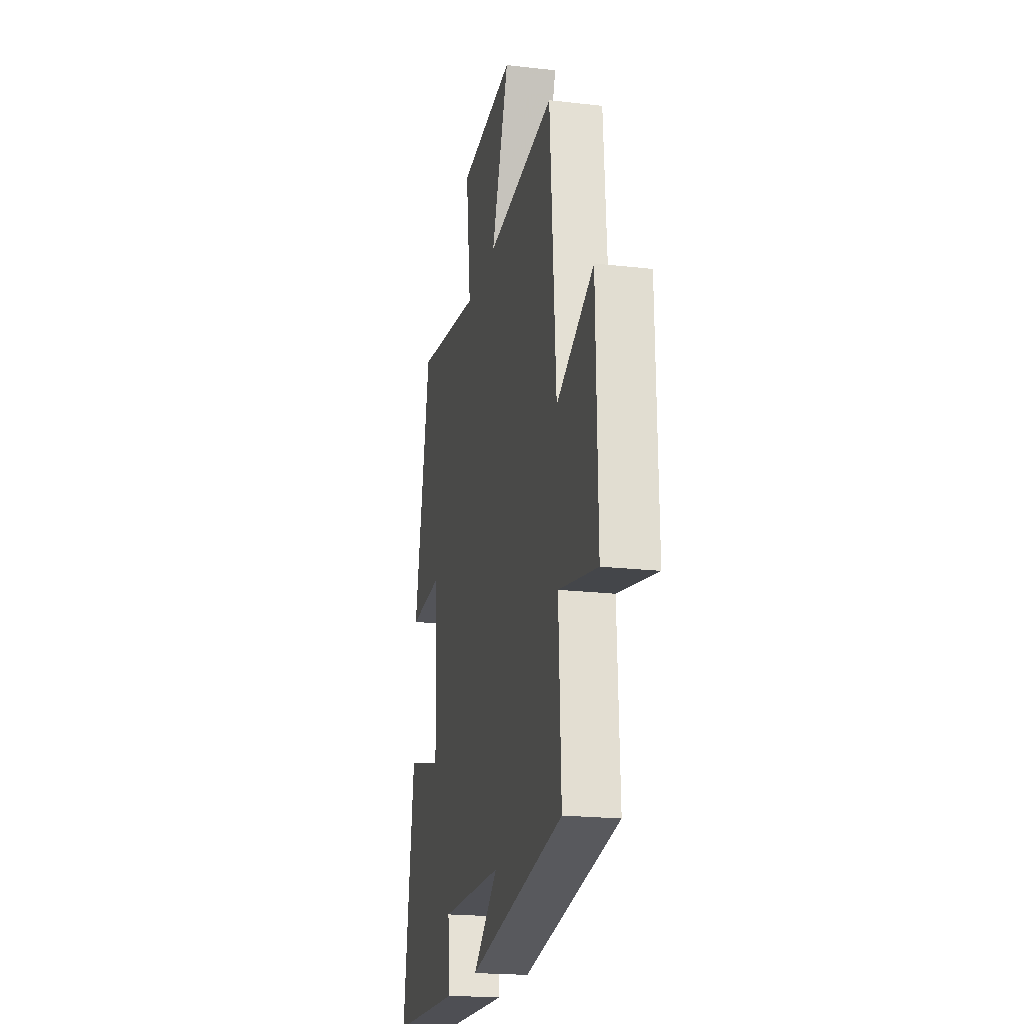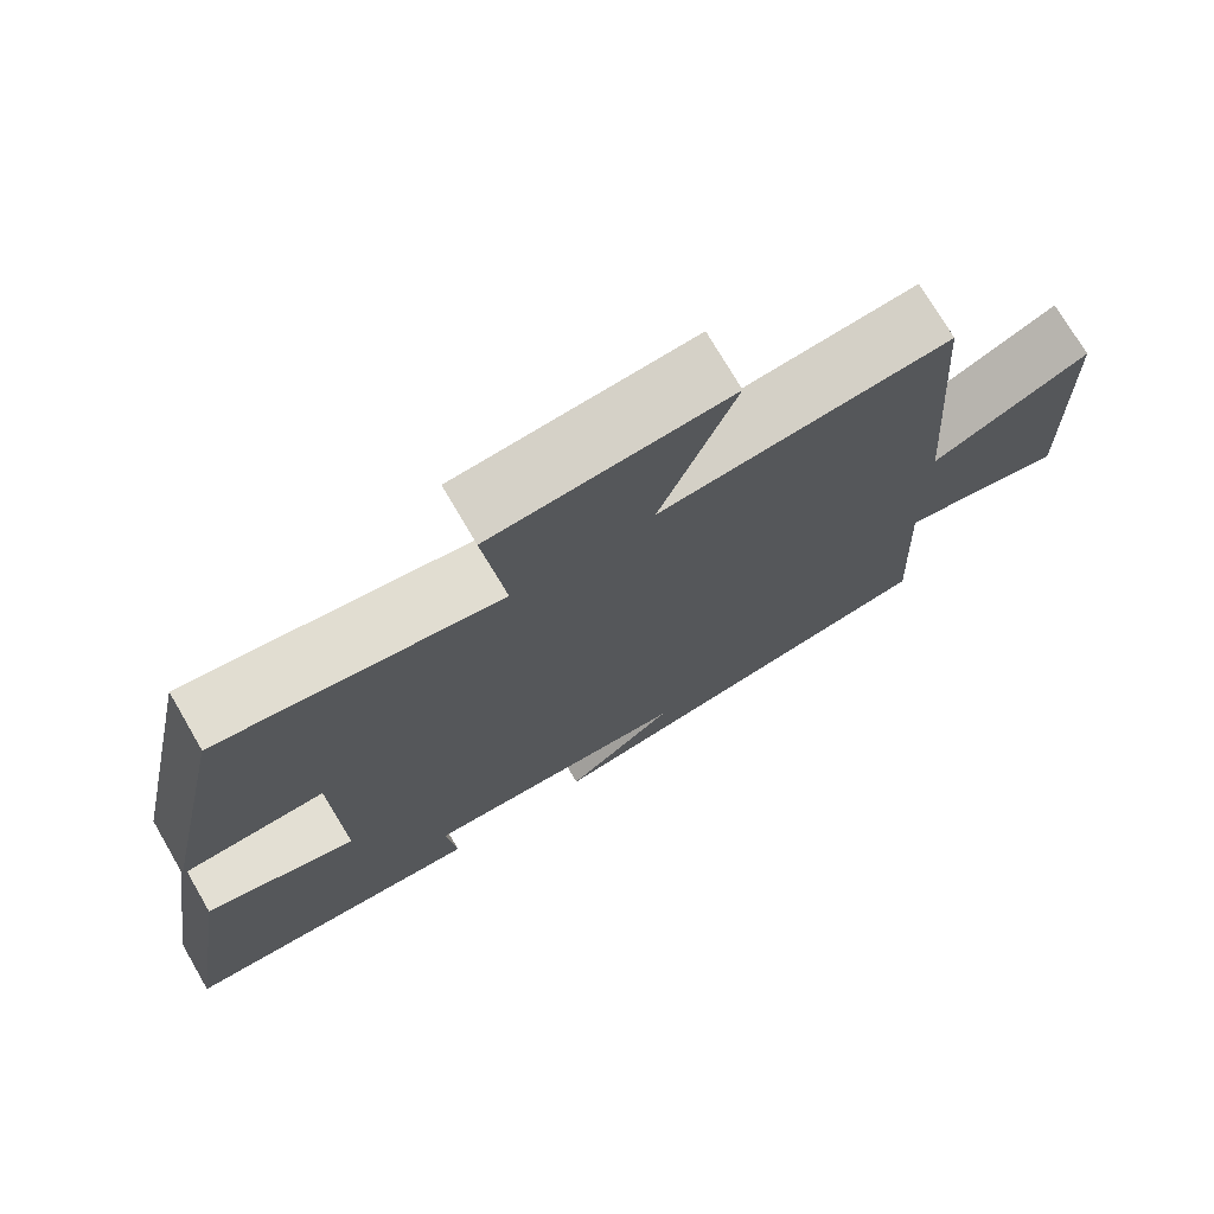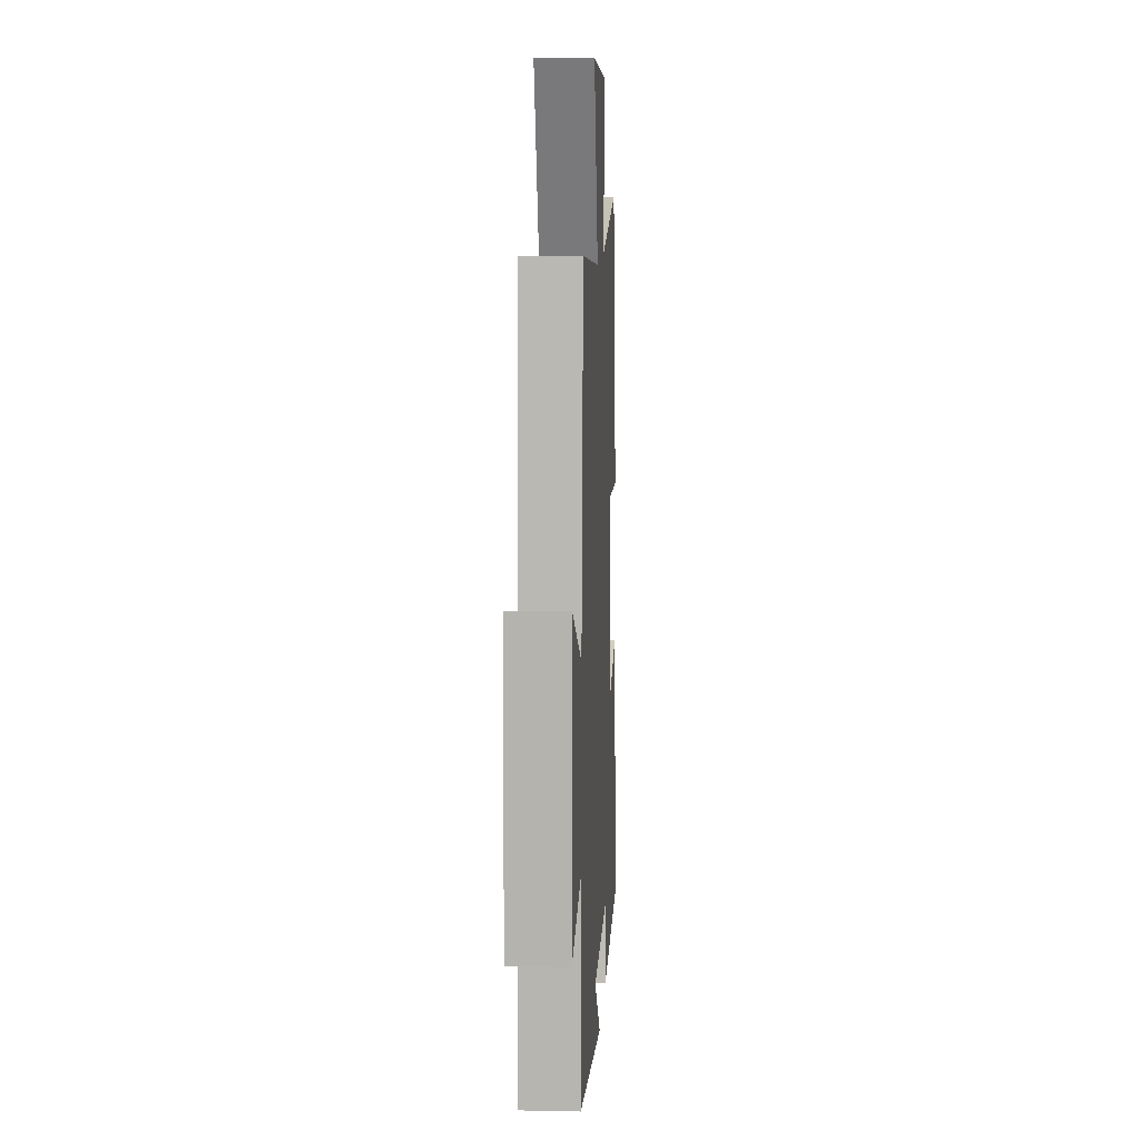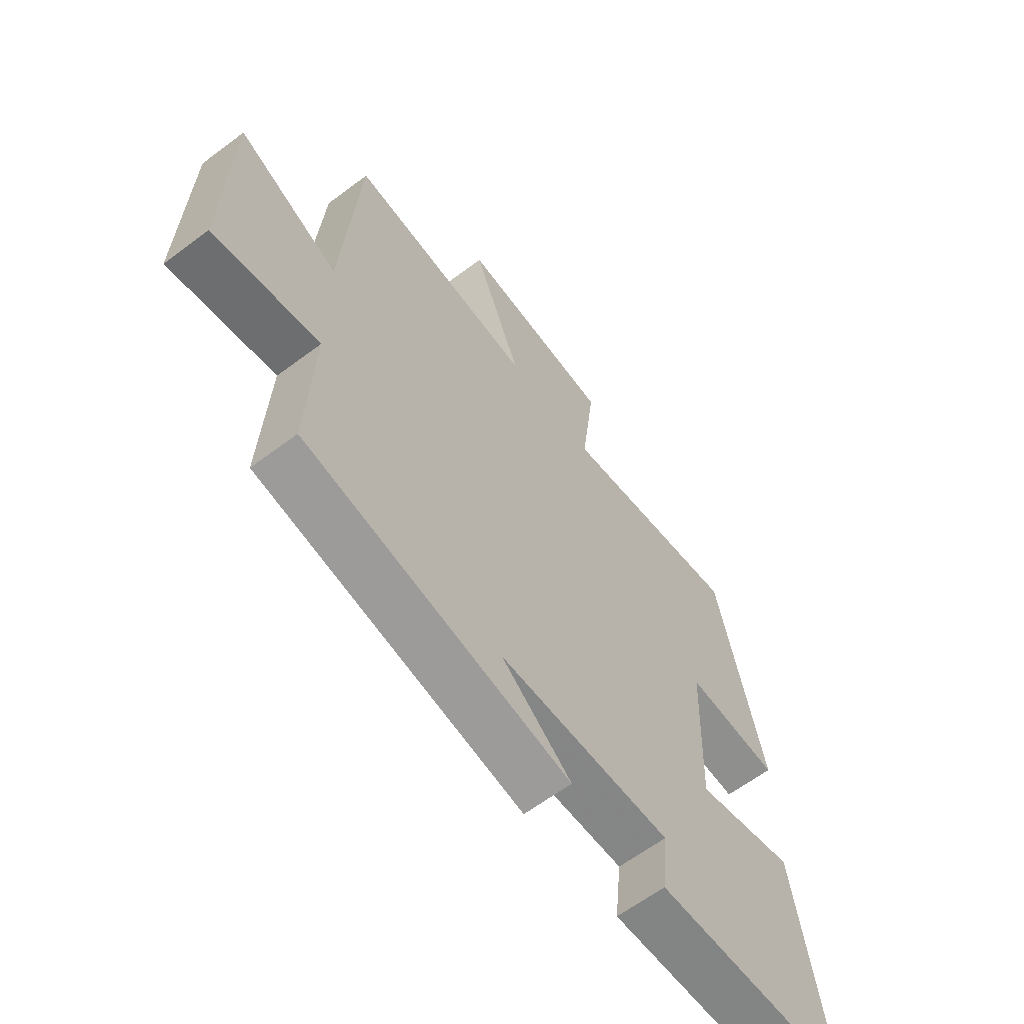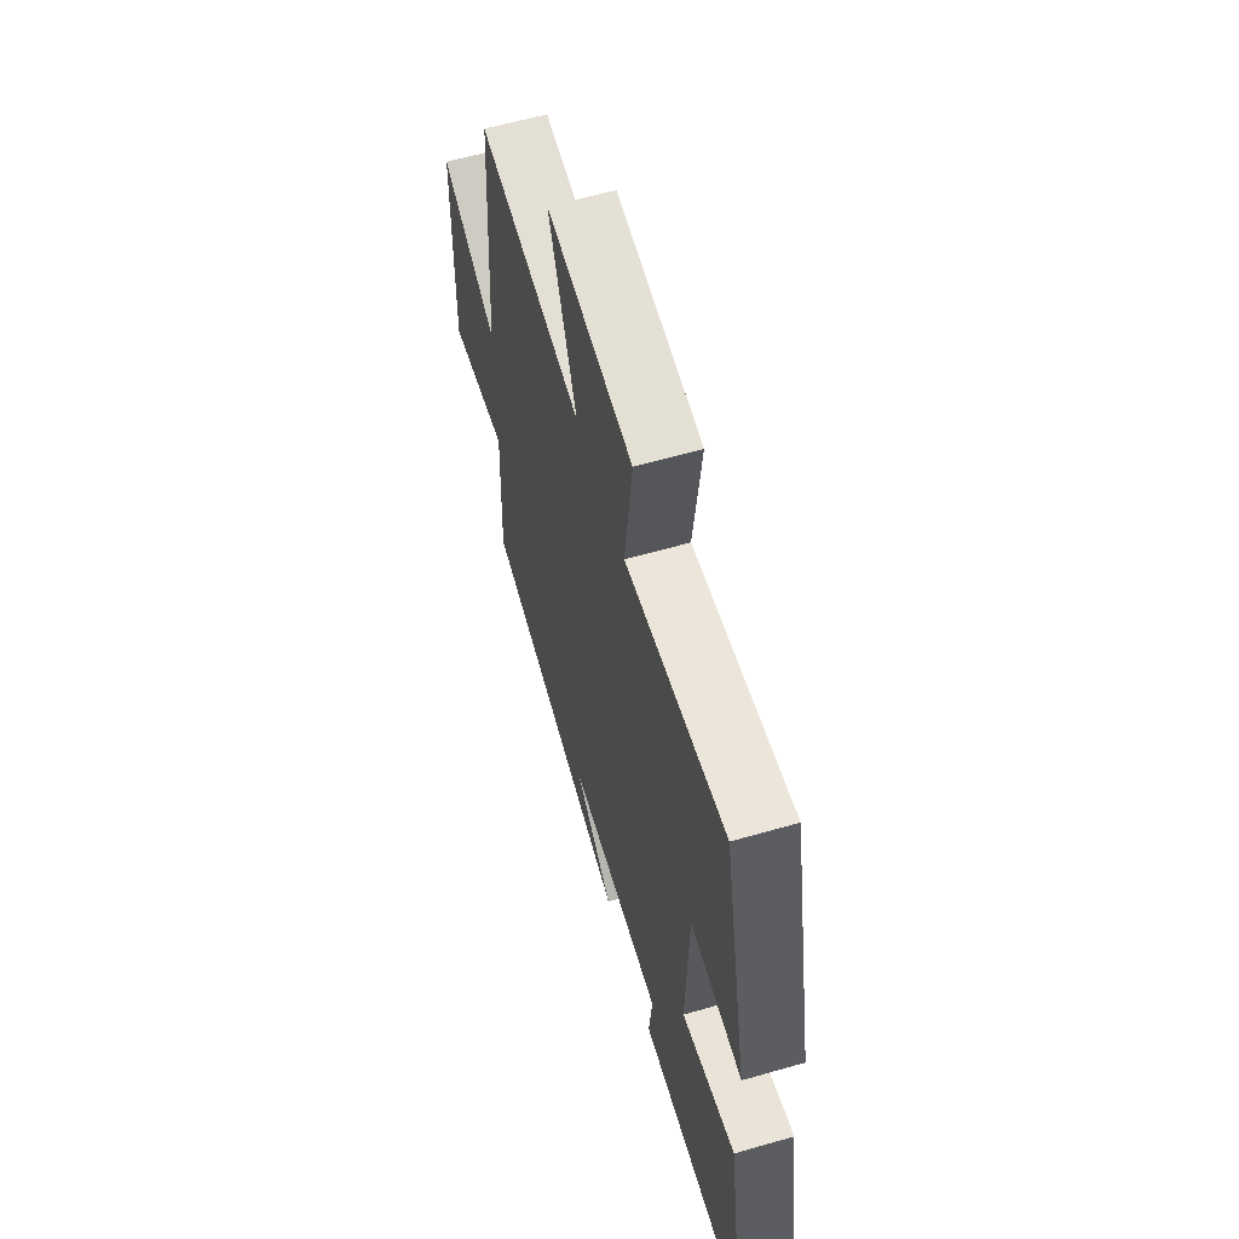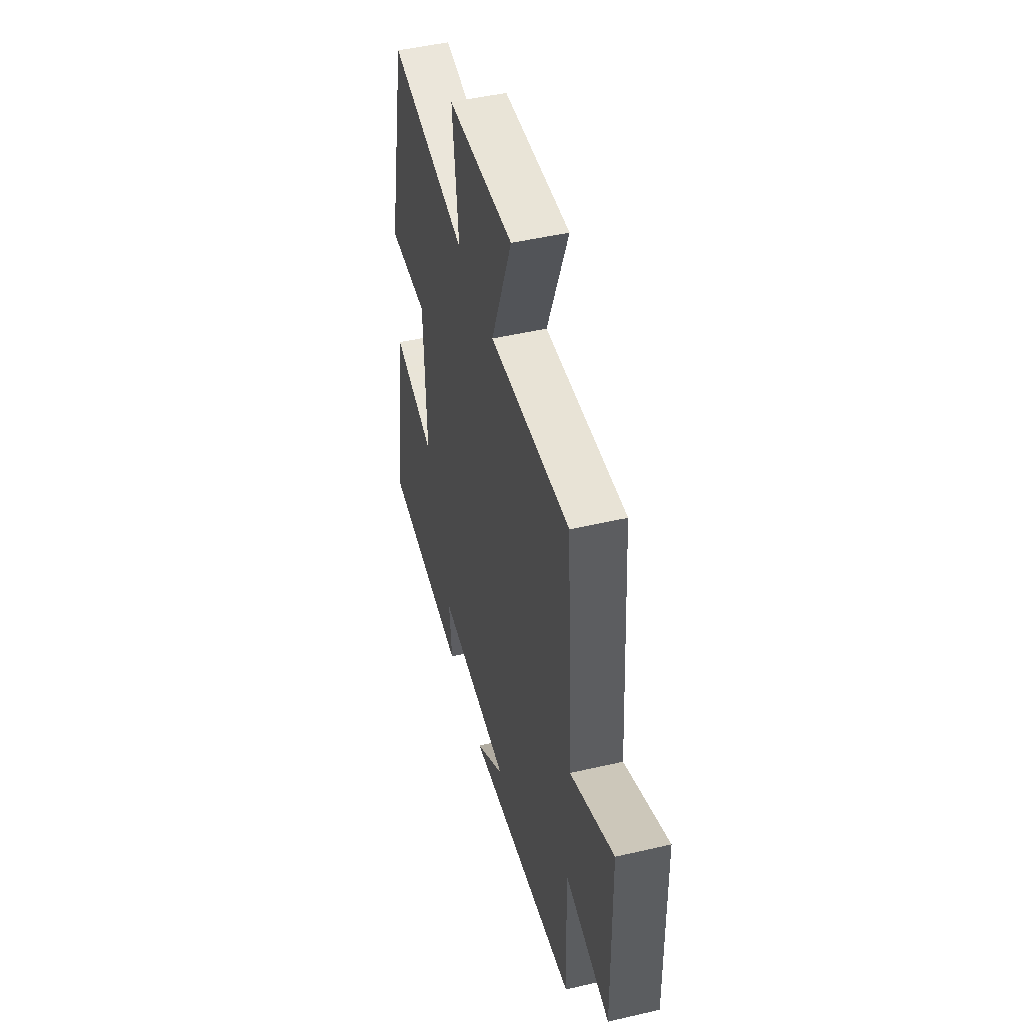
<metadata>
{"format":"obj","ext":"obj","renderer":"f3d","projection":"perspective","resolution":1024,"background":"white","views":[{"elev":-20.3,"azim":78.1,"up":"+Z"},{"elev":73.7,"azim":-30.2,"up":"+Z"},{"elev":10.8,"azim":93.0,"up":"+Z"},{"elev":-62.7,"azim":127.3,"up":"+Z"},{"elev":61.0,"azim":-106.3,"up":"+Z"},{"elev":48.6,"azim":75.5,"up":"+Z"}]}
</metadata>
<code>
v 0.469 0.07 0.538
v 0.5 0.07 0.102
v 0.696 0.07 0.198
v 0.704 0.07 -0.174
v 0.5 0.07 -0.134
v 0.512 0.07 -0.408
v 0.003 0.07 -0.5
v 0.137 0.07 -0.391
v -0.193 0.07 -0.385
v -0.181 0.07 -0.5
v -0.561 0.07 -0.487
v -0.5 0.07 -0.09
v -0.31 0.07 -0.137
v -0.32 0.07 0.151
v -0.5 0.07 0.14
v -0.414 0.07 0.552
v -0.065 0.07 0.5
v -0.092 0.07 0.717
v 0.202 0.07 0.743
v 0.109 0.07 0.5
v 0.469 0 0.538
v 0.5 0 0.102
v 0.696 0 0.198
v 0.704 0 -0.174
v 0.5 0 -0.134
v 0.512 0 -0.408
v 0.003 0 -0.5
v 0.137 0 -0.391
v -0.193 0 -0.385
v -0.181 0 -0.5
v -0.561 0 -0.487
v -0.5 0 -0.09
v -0.31 0 -0.137
v -0.32 0 0.151
v -0.5 0 0.14
v -0.414 0 0.552
v -0.065 0 0.5
v -0.092 0 0.717
v 0.202 0 0.743
v 0.109 0 0.5
f 17 18 19 20
f 14 15 16 17
f 13 14 17 20
f 11 12 13
f 10 11 13
f 9 10 13
f 20 1 2
f 13 20 2
f 9 13 2
f 8 9 2
f 5 6 7 8
f 2 3 4 5
f 2 5 8
f 40 39 38 37
f 37 36 35 34
f 40 37 34 33
f 33 32 31
f 33 31 30
f 33 30 29
f 22 21 40
f 22 40 33
f 22 33 29
f 22 29 28
f 28 27 26 25
f 25 24 23 22
f 28 25 22
f 1 21 22 2
f 2 22 23 3
f 3 23 24 4
f 4 24 25 5
f 5 25 26 6
f 6 26 27 7
f 7 27 28 8
f 8 28 29 9
f 9 29 30 10
f 10 30 31 11
f 11 31 32 12
f 12 32 33 13
f 13 33 34 14
f 14 34 35 15
f 15 35 36 16
f 16 36 37 17
f 17 37 38 18
f 18 38 39 19
f 19 39 40 20
f 20 40 21 1

</code>
